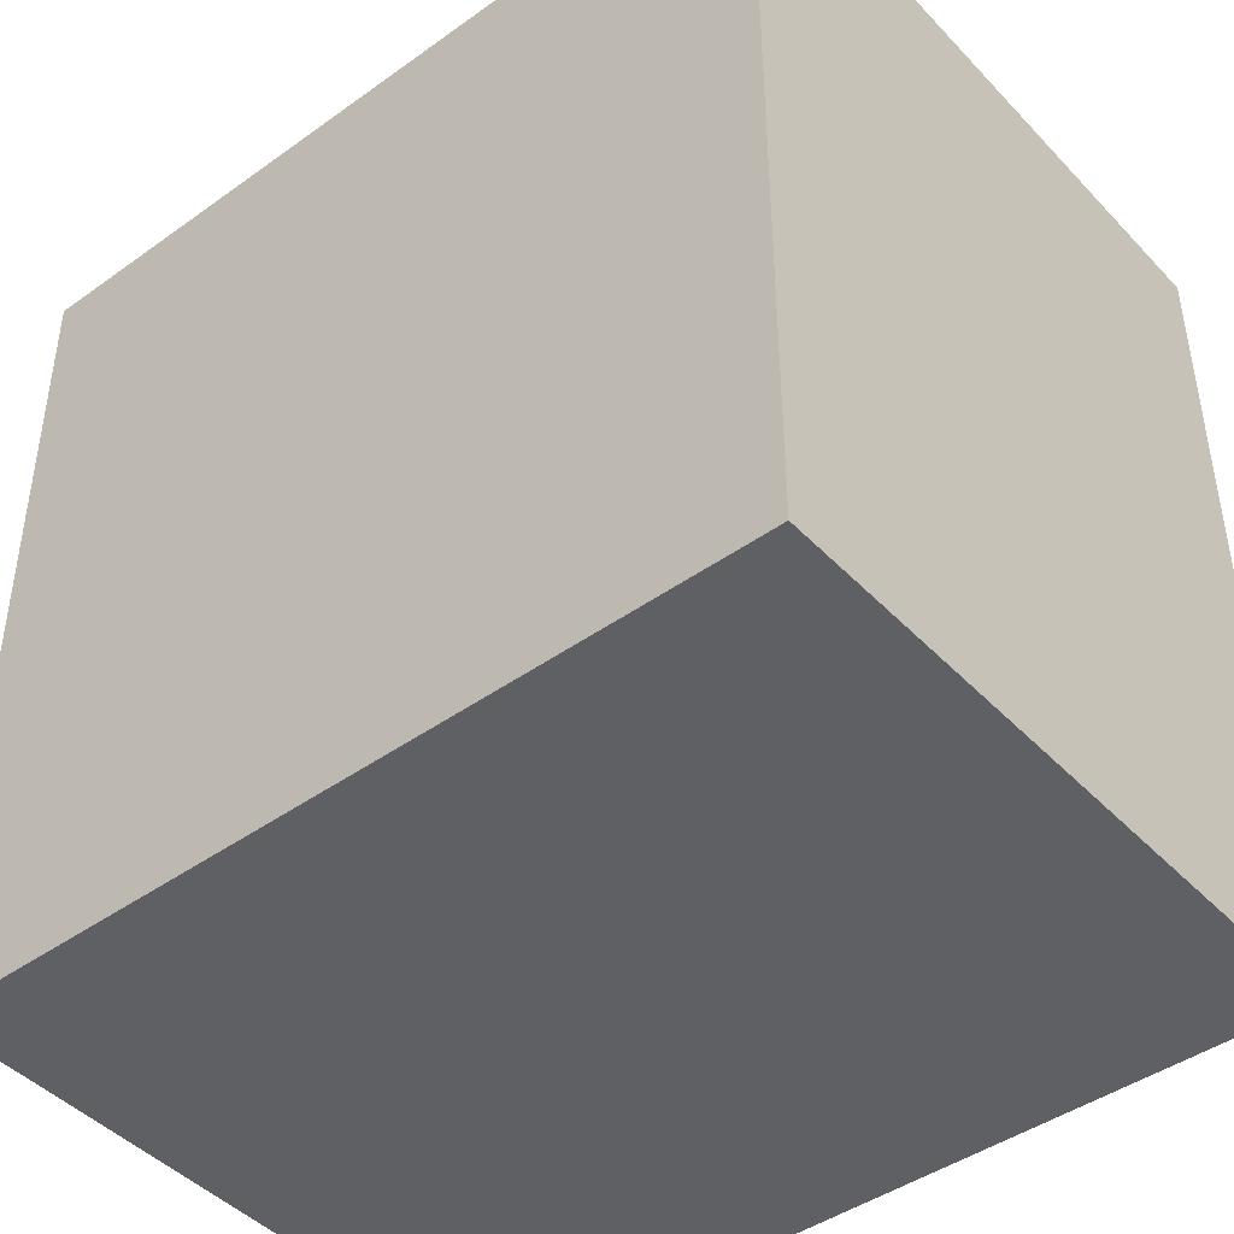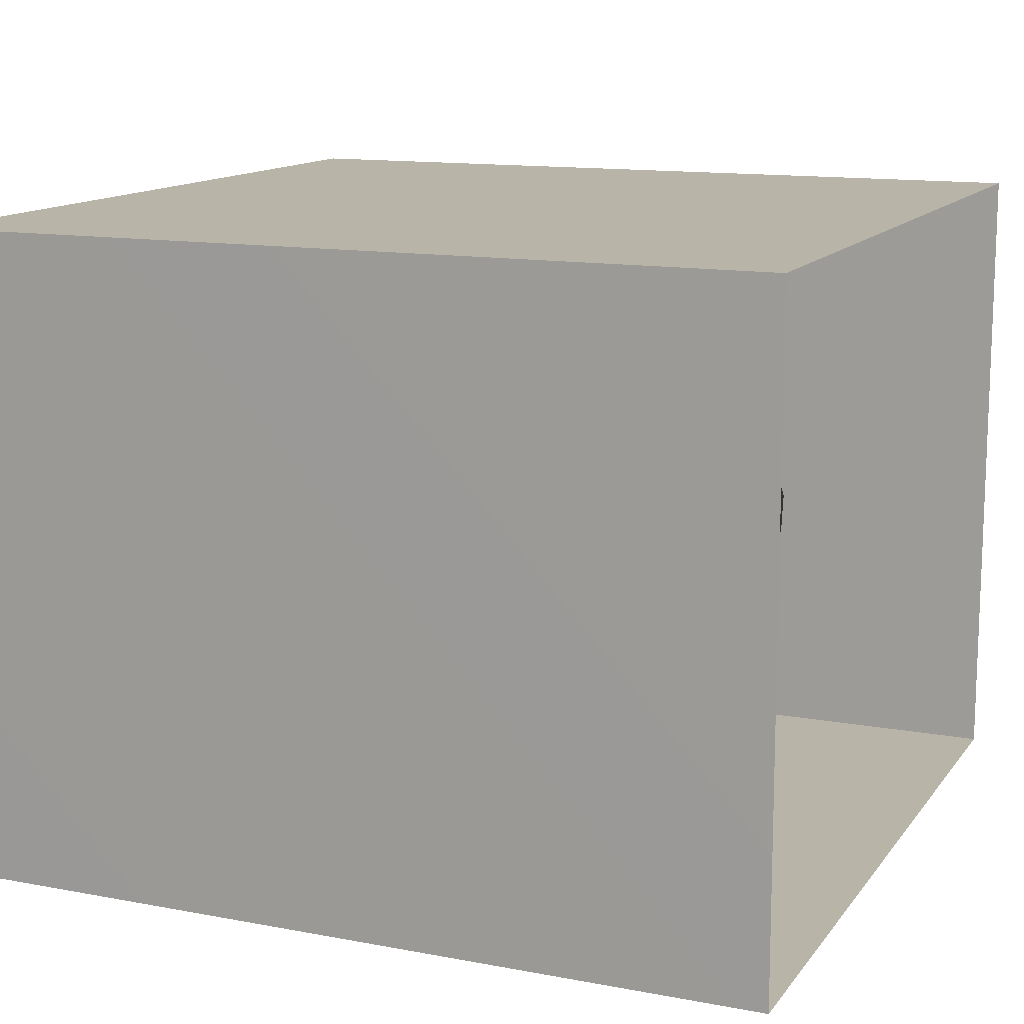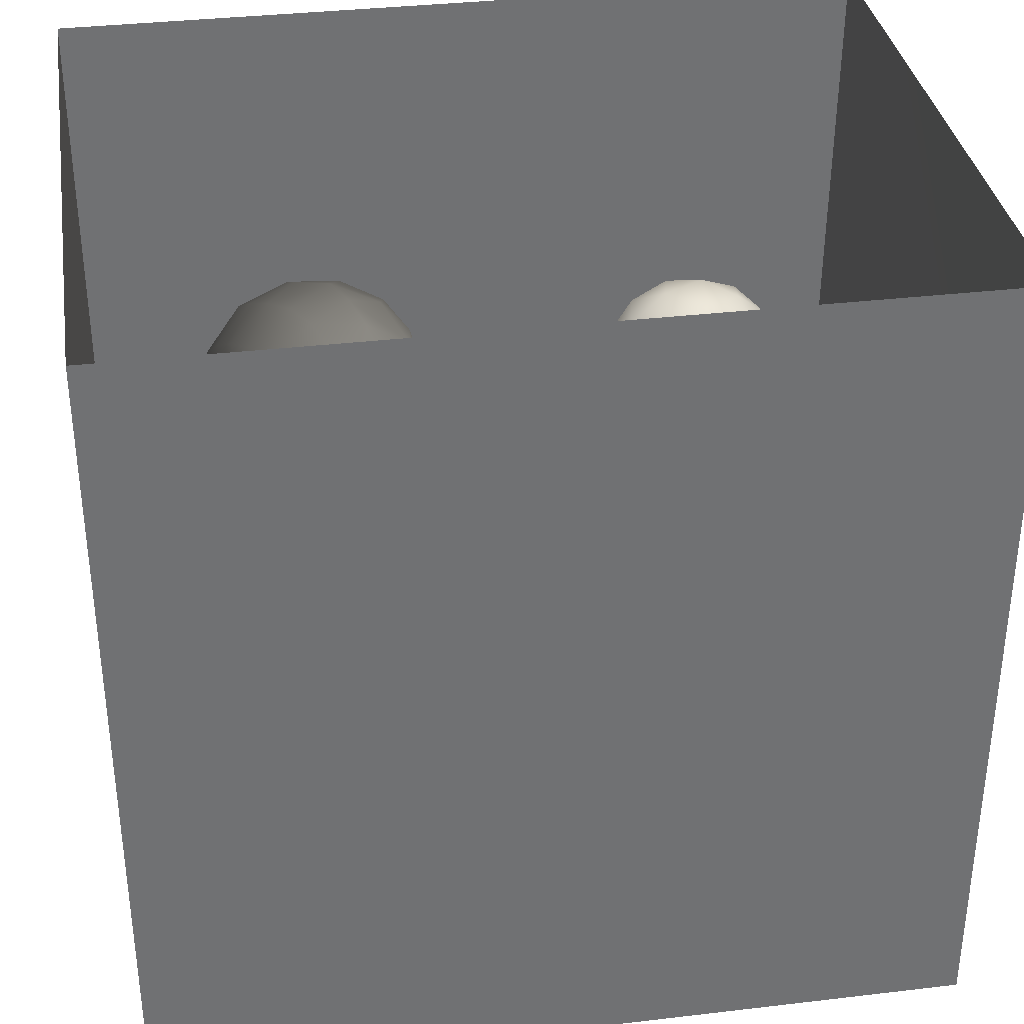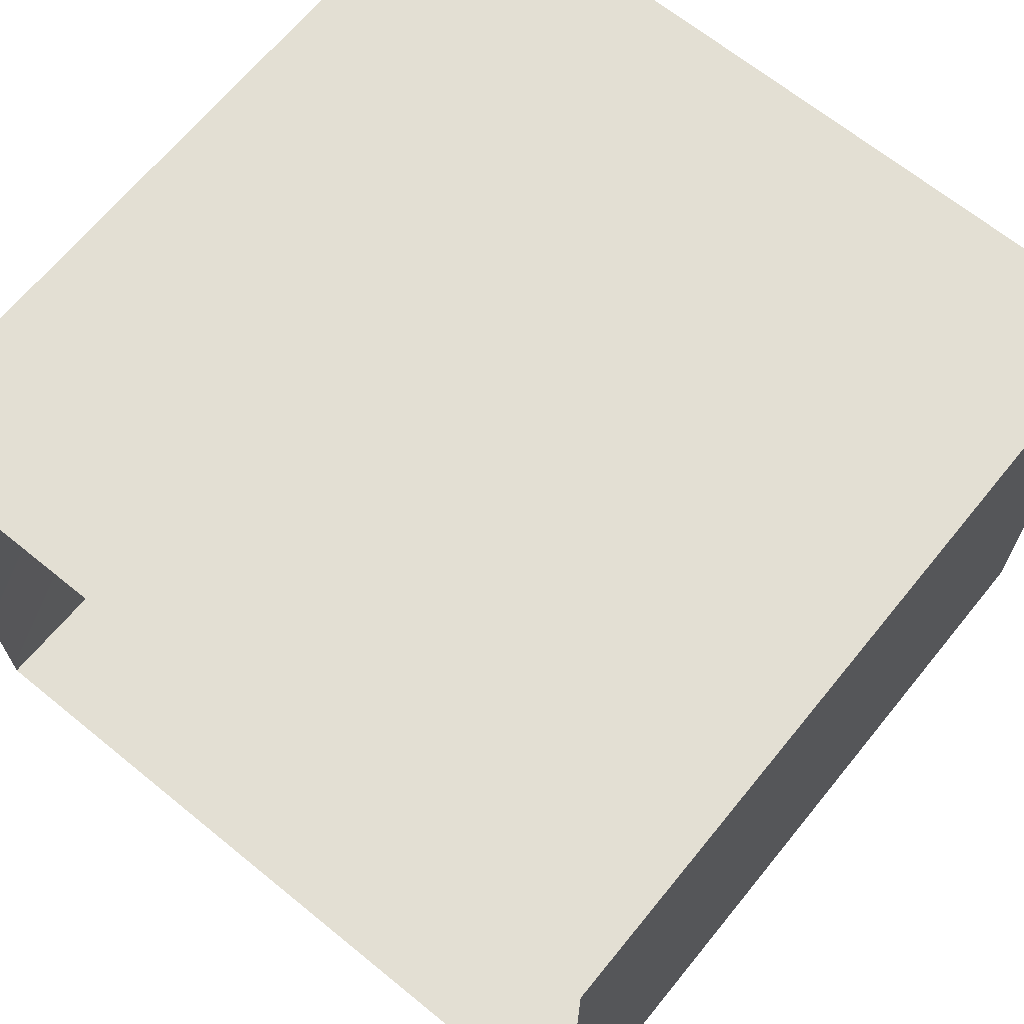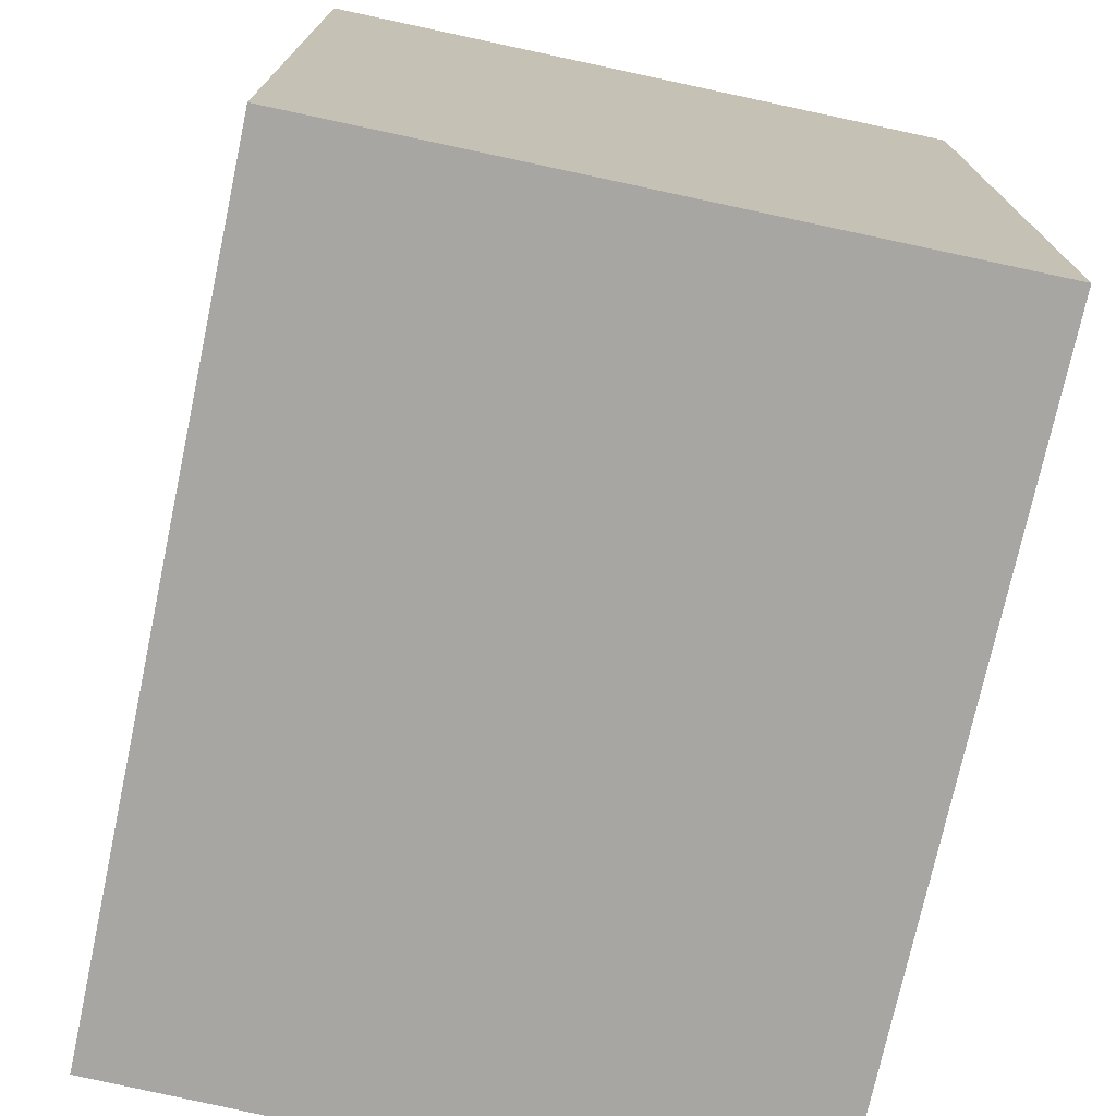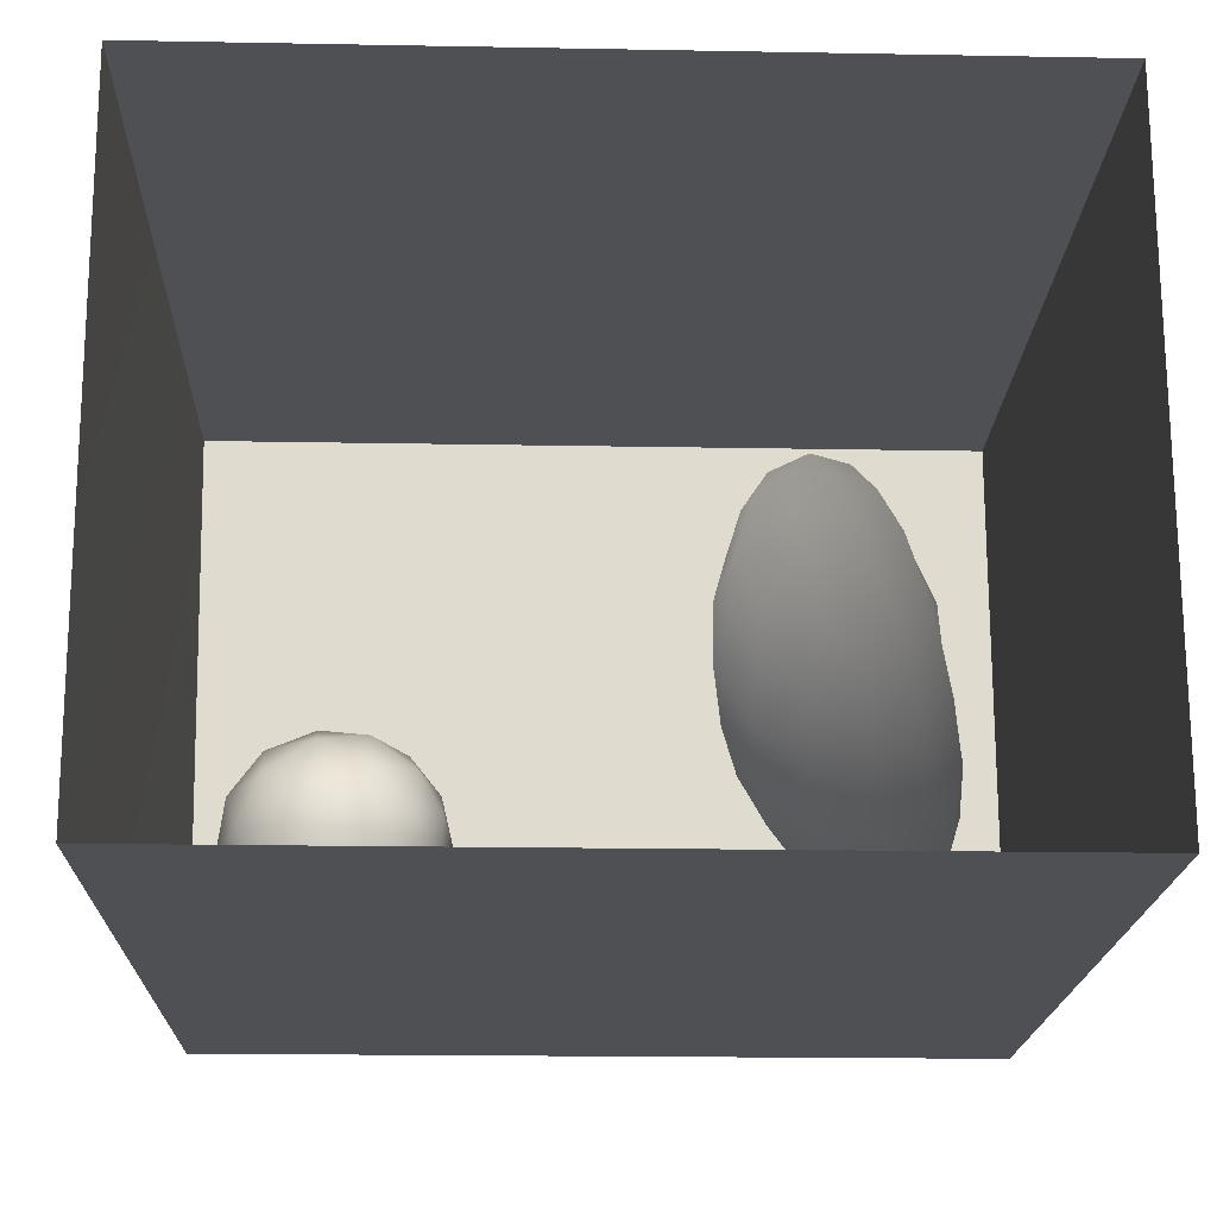
<metadata>
{"format":"obj","ext":"obj","renderer":"f3d","projection":"perspective","resolution":1024,"background":"white","views":[{"elev":-44.2,"azim":39.9,"up":"+Z"},{"elev":13.1,"azim":-67.2,"up":"+Y"},{"elev":35.2,"azim":171.1,"up":"+Z"},{"elev":67.0,"azim":39.2,"up":"+Y"},{"elev":-74.0,"azim":77.9,"up":"+Z"},{"elev":-19.0,"azim":-2.0,"up":"+Y"}]}
</metadata>
<code>
v 0.3805 0.9569 0.4873
v 0.2994 0.9346 0.4351
v 0.329 0.9036 0.5213
v 0.3787 0.9715 0.4061
v 0.3257 0.9403 0.3492
v 0.2482 0.8738 0.3738
v 0.4274 0.893 0.5439
v 0.2621 0.8591 0.4777
v 0.4689 0.9507 0.4455
v 0.4355 0.9469 0.3309
v 0.5156 0.8755 0.4984
v 0.3369 0.8108 0.5586
v 0.541 0.896 0.3876
v 0.4651 0.7913 0.5622
v 0.3312 0.8885 0.2573
v 0.2283 0.7472 0.4621
v 0.5698 0.7924 0.4805
v 0.4926 0.8845 0.2587
v 0.5068 0.6843 0.5451
v 0.2203 0.793 0.3017
v 0.3664 0.6999 0.5645
v 0.4142 0.8307 0.1745
v 0.2827 0.7896 0.1932
v 0.2035 0.6865 0.2339
v 0.1919 0.6873 0.3497
v 0.2857 0.6296 0.511
v 0.2162 0.6255 0.4253
v 0.2679 0.5222 0.455
v 0.3997 0.5709 0.539
v 0.5426 0.7973 0.1945
v 0.6101 0.6922 0.4501
v 0.6048 0.7997 0.3347
v 0.2621 0.6859 0.1327
v 0.1912 0.555 0.3226
v 0.6267 0.731 0.2433
v 0.4656 0.7467 0.1021
v 0.3524 0.758 0.1206
v 0.5534 0.582 0.5039
v 0.6512 0.69 0.3416
v 0.2053 0.5735 0.1797
v 0.3652 0.6803 0.06034
v 0.482 0.4838 0.5006
v 0.2121 0.4505 0.2387
v 0.6738 0.6225 0.2471
v 0.5843 0.7015 0.1379
v 0.2576 0.425 0.3654
v 0.5926 0.4775 0.4462
v 0.3673 0.444 0.4713
v 0.6478 0.5863 0.4022
v 0.2754 0.5871 0.06851
v 0.5 0.638 0.02897
v 0.2339 0.4687 0.1106
v 0.6799 0.4813 0.3368
v 0.6376 0.6132 0.1044
v 0.2814 0.329 0.2691
v 0.3696 0.3237 0.3775
v 0.4911 0.3775 0.4422
v 0.3715 0.591 0.005939
v 0.2492 0.3671 0.1616
v 0.3163 0.489 0.00251
v 0.706 0.5149 0.1731
v 0.6173 0.3647 0.375
v 0.2854 0.3645 0.04839
v 0.5088 0.2739 0.3562
v 0.3908 0.2308 0.2665
v 0.3114 0.265 0.1467
v 0.4428 0.5287 -0.0434
v 0.3695 0.393 -0.04894
v 0.5403 0.1872 0.2446
v 0.6293 0.2745 0.296
v 0.4957 0.4387 -0.08583
v 0.7037 0.3757 0.2567
v 0.7281 0.4081 0.1171
v 0.454 0.3034 -0.09639
v 0.3547 0.2599 0.00948
v 0.422 0.1674 0.1386
v 0.6929 0.2475 0.1755
v 0.62 0.519 -0.004112
v 0.5711 0.1308 0.1142
v 0.592 0.3796 -0.09549
v 0.6894 0.4017 -0.009437
v 0.7267 0.3097 0.05308
v 0.463 0.1613 -0.01789
v 0.5755 0.2323 -0.1117
v 0.6847 0.3039 -0.05178
v 0.6927 0.1941 0.0294
v 0.581 0.1251 -0.01072
v 0.3785 0.782 0.4002
v 0.4237 0.596 0.2913
v 0.5653 0.2697 0.05237
v 0.4706 0.4595 0.04403
v 0.5588 0.3966 0.01717
v 0.4874 0.2708 0.2026
v 0.601 0.3807 0.1313
v 0.4418 0.3495 0.1038
v 0.3508 0.4204 0.2111
v 0.5449 0.4861 0.1962
v 0.46 0.3537 0.2609
v 0.4748 0.3567 -0.01147
v 0.3925 0.5175 0.1074
g leftSphere
f 75 76 66
f 77 82 73
f 46 43 55
f 72 77 73
f 43 59 55
f 77 86 82
f 53 44 49
f 8 12 3
f 3 12 7
f 2 8 3
f 74 84 83
f 74 68 71
f 79 87 86
f 2 4 5
f 38 47 49
f 76 83 79
f 50 58 60
f 46 34 43
f 30 22 18
f 75 66 63
f 20 25 16
f 6 15 20
f 52 50 60
f 2 3 1
f 36 45 51
f 66 55 59
f 16 26 21
f 16 25 27
f 50 52 40
f 13 10 9
f 24 25 20
f 44 39 49
f 14 19 17
f 24 23 33
f 31 19 38
f 22 15 18
f 43 34 40
f 31 39 32
f 16 8 6
f 21 26 29
f 57 56 64
f 47 62 53
f 3 7 1
f 29 48 42
f 30 45 36
f 76 69 65
f 28 34 46
f 17 11 14
f 46 56 48
f 84 80 85
f 43 52 59
f 77 69 79
f 56 55 65
f 67 51 78
f 75 83 76
f 17 32 13
f 48 28 46
f 6 8 2
f 79 69 76
f 44 45 35
f 5 6 2
f 16 12 8
f 58 41 51
f 21 12 16
f 48 56 57
f 58 51 67
f 23 15 22
f 27 34 28
f 73 81 78
f 14 12 21
f 10 15 5
f 80 84 74
f 29 19 21
f 70 77 72
f 24 34 25
f 28 26 27
f 49 39 31
f 40 33 50
f 83 84 87
f 5 15 6
f 17 19 31
f 38 29 42
f 49 47 53
f 68 67 71
f 9 11 13
f 42 47 38
f 65 66 76
f 1 4 2
f 85 81 82
f 68 60 67
f 16 6 20
f 79 86 77
f 13 11 17
f 86 85 82
f 39 44 35
f 64 56 65
f 78 61 73
f 79 83 87
f 54 61 78
f 87 84 86
f 73 61 72
f 84 85 86
f 48 57 42
f 59 63 66
f 25 34 27
f 14 11 7
f 28 48 29
f 29 26 28
f 51 54 78
f 70 62 64
f 20 23 24
f 54 45 44
f 32 30 18
f 74 75 68
f 71 80 74
f 65 55 66
f 74 83 75
f 56 46 55
f 53 72 61
f 71 78 80
f 62 47 57
f 71 67 78
f 58 67 60
f 80 81 85
f 13 18 10
f 59 52 63
f 21 19 14
f 44 53 61
f 9 4 1
f 77 70 69
f 37 23 22
f 1 7 9
f 5 4 10
f 62 57 64
f 80 78 81
f 33 23 37
f 40 34 24
f 32 18 13
f 50 41 58
f 75 63 68
f 37 41 33
f 10 4 9
f 7 11 9
f 63 52 60
f 57 47 42
f 49 31 38
f 35 32 39
f 31 32 17
f 73 82 81
f 30 32 35
f 20 15 23
f 27 26 16
f 35 45 30
f 36 37 22
f 7 12 14
f 36 41 37
f 18 15 10
f 70 64 69
f 33 41 50
f 54 44 61
f 24 33 40
f 51 45 54
f 40 52 43
f 38 19 29
f 51 41 36
f 72 62 70
f 22 30 36
f 53 62 72
f 69 64 65
f 63 60 68
v -0.5875 0.25 0
v -0.3375 0.25 0
v -0.3639 0.3618 0
v -0.3563 0.2986 0.08187
v -0.3653 0.3047 -0.1006
v -0.4035 0.3998 -0.07876
v -0.4327 0.4461 0.009191
v -0.3639 0.1884 0.09343
v -0.4106 0.388 0.1104
v -0.3675 0.1916 -0.1033
v -0.3585 0.1498 -8.755e-05
v -0.4211 0.2517 -0.1866
v -0.4442 0.3644 -0.1699
v -0.4851 0.4553 -0.09934
v -0.4094 0.2741 0.1738
v -0.5273 0.4926 -0.006295
v -0.4427 0.1371 -0.1697
v -0.436 0.1464 0.1697
v -0.5119 0.4644 0.104
v -0.4147 0.08009 0.06147
v -0.5002 0.3742 0.1986
v -0.4134 0.0815 -0.06174
v -0.5965 0.4833 -0.08926
v -0.5029 0.1961 -0.229
v -0.5492 0.415 -0.1838
v -0.5182 0.3029 -0.2343
v -0.5068 0.2362 0.2362
v -0.5332 0.122 0.2078
v -0.5008 0.04827 -0.1195
v -0.6272 0.4944 0.03432
v -0.5147 0.0433 0.1203
v -0.5564 0.1021 -0.1991
v -0.6521 0.4311 -0.1598
v -0.502 0.01518 -0.007365
v -0.6067 0.3224 0.2385
v -0.7093 0.4586 -0.06459
v -0.6208 0.4404 0.1585
v -0.6098 0.2073 -0.2453
v -0.6151 0.1857 0.24
v -0.6041 0.02082 -0.0985
v -0.738 0.44 0.06104
v -0.6256 0.06837 0.1675
v -0.6395 0.3351 -0.2293
v -0.7003 0.2569 0.223
v -0.7983 0.3769 -0.04453
v -0.7289 0.364 0.1717
v -0.6823 0.1056 -0.1807
v -0.6181 0.005694 0.04337
v -0.7402 0.3706 -0.157
v -0.7259 0.2395 -0.2079
v -0.7161 0.1473 0.1882
v -0.8113 0.3382 0.06798
v -0.7263 0.04958 -0.05535
v -0.7281 0.0603 0.08217
v -0.7816 0.2498 0.1576
v -0.7904 0.1614 -0.1161
v -0.8002 0.2782 -0.1284
v -0.789 0.147 0.1063
v -0.835 0.2508 -0.03502
v -0.806 0.1284 0.0009649
v -0.8277 0.222 0.06329
g rightSphere
f 160 161 159
f 159 161 152
f 156 160 159
f 134 120 131
f 153 156 147
f 155 158 151
f 139 128 127
f 116 123 130
f 112 117 124
f 150 149 143
f 126 112 124
f 139 127 135
f 152 155 146
f 120 111 108
f 110 105 102
f 132 117 129
f 138 126 124
f 106 105 113
f 127 128 118
f 137 130 141
f 121 115 109
f 141 152 146
f 131 120 118
f 128 139 142
f 149 145 136
f 122 117 110
f 123 116 114
f 153 147 140
f 129 134 140
f 132 129 140
f 108 115 118
f 148 153 140
f 115 127 118
f 103 106 107
f 160 156 153
f 126 125 113
f 121 109 119
f 136 145 141
f 111 122 110
f 117 112 110
f 134 122 120
f 131 128 142
f 148 131 142
f 128 131 118
f 156 159 157
f 150 138 147
f 133 149 136
f 158 154 151
f 106 114 107
f 148 134 131
f 123 114 125
f 154 142 151
f 160 154 158
f 121 127 115
f 108 111 102
f 109 103 107
f 127 121 135
f 142 139 151
f 104 115 108
f 161 160 158
f 154 148 142
f 138 143 126
f 145 149 157
f 105 112 113
f 156 150 147
f 112 105 110
f 135 137 146
f 123 136 130
f 145 159 152
f 144 139 135
f 149 150 157
f 114 116 107
f 144 155 151
f 123 133 136
f 116 119 107
f 161 155 152
f 149 133 143
f 109 104 103
f 138 150 143
f 133 123 125
f 148 154 153
f 134 148 140
f 132 138 124
f 104 108 102
f 122 134 129
f 137 119 130
f 111 110 102
f 125 114 113
f 144 135 146
f 139 144 151
f 138 132 147
f 103 104 102
f 130 136 141
f 141 145 152
f 137 121 119
f 154 160 153
f 122 111 120
f 112 126 113
f 150 156 157
f 117 122 129
f 115 104 109
f 119 109 107
f 105 106 103
f 119 116 130
f 147 132 140
f 121 137 135
f 105 103 102
f 143 133 125
f 159 145 157
f 114 106 113
f 120 108 118
f 137 141 146
f 155 144 146
f 126 143 125
f 155 161 158
f 117 132 124
v   1 0 -1.04
v  -0.99 0 -1.04
v  -1.01 0  0.99
v   1 0  0.99
g floor
f 162 163 164
f 164 165 162
v   1 1.59 -1.04
v   1 1.59  0.99
v  -1.02 1.59  0.99
v  -1.02 1.59 -1.04
g ceiling
f 166 167 168
f 168 169 166
v   1 1.59 -1.04
v  -1.02 1.59 -1.04
v  -0.99 0 -1.04
v   1 0 -1.04
g backWall
f 170 171 172
f 172 173 170
v  1 1.59 0.99
v  1 1.59 -1.04
v  1 0 -1.04
v  1 0 0.99
g rightWall
f 174 175 176
f 176 177 174
v  -1.02 1.59 -1.04
v  -1.02 1.59 0.99
v  -1.01 0 0.99
v  -0.99 0 -1.04
g leftWall
f 178 179 180
f 180 181 178
v  0.23 1.58 -0.22
v  0.23 1.58 0.16
v  -0.24 1.58 0.16
v  -0.24 1.58 -0.22
g light
f 182 183 184
f 184 185 182

</code>
